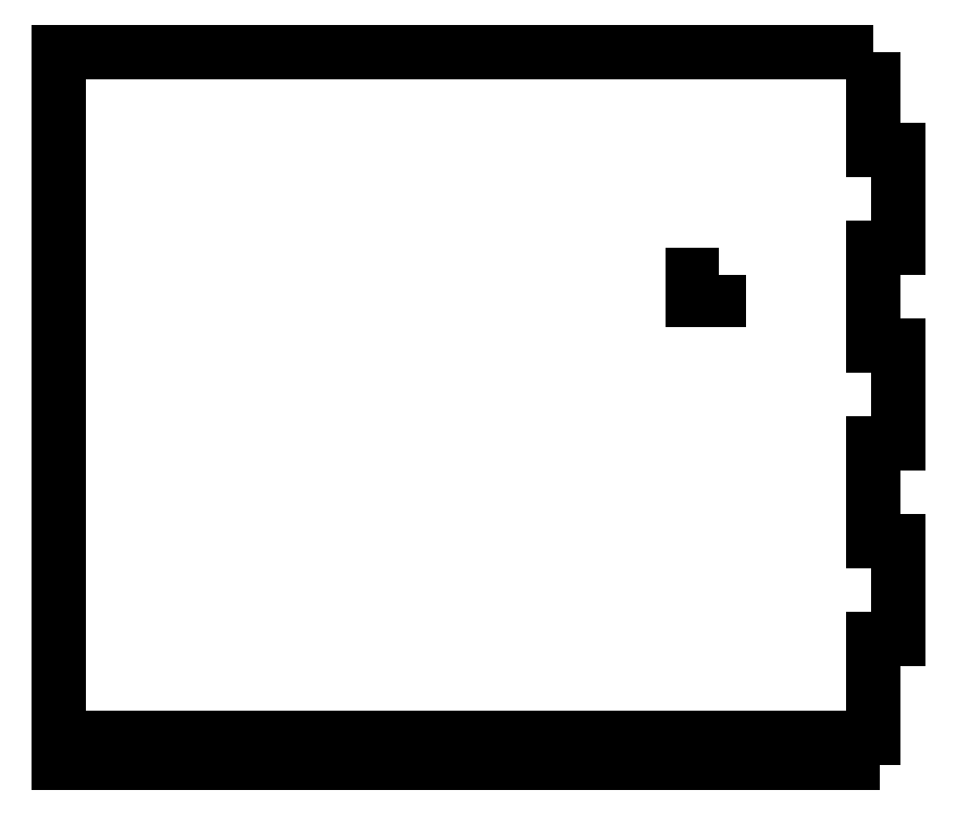
<metadata>
{"format":"dxf","ext":"dxf","renderer":"ezdxf+matplotlib","layout":"modelspace","background":"white","min_lineweight":24,"dpi":150}
</metadata>
<code>
0
SECTION
2
ENTITIES
0
LWPOLYLINE
8
0
90
50
70
1
43
0
10
247
20
83
10
247
20
71.57
10
250
20
71.57
10
250
20
60.14
10
247
20
60.14
10
247
20
48.71
10
250
20
48.71
10
250
20
37.29
10
247
20
37.29
10
247
20
25.86
10
250
20
25.86
10
250
20
14.43
10
247
20
14.43
10
247
20
3
10
244.6
20
3
10
244.6
20
0
10
239.1
20
0
10
239.1
20
3
10
233.7
20
3
10
233.7
20
0
10
228.2
20
0
10
228.2
20
3
10
222.8
20
3
10
222.8
20
0
10
217.3
20
0
10
217.3
20
3
10
211.9
20
3
10
211.9
20
0
10
206.4
20
0
10
206.4
20
3
10
201
20
3
10
201
20
0
10
195.6
20
0
10
195.6
20
3
10
190.1
20
3
10
190.1
20
0
10
184.7
20
0
10
184.7
20
3
10
179.2
20
3
10
179.2
20
0
10
173.8
20
0
10
173.8
20
3
10
168.3
20
3
10
168.3
20
0
10
162.9
20
0
10
162.9
20
3
10
157.4
20
3
10
157.4
20
0
10
152
20
0
10
152
20
83
0
LWPOLYLINE
8
0
90
4
70
1
43
0
10
229
20
57
10
226
20
57
10
226
20
54
10
229
20
54
0
ENDSEC
0
EOF

</code>
